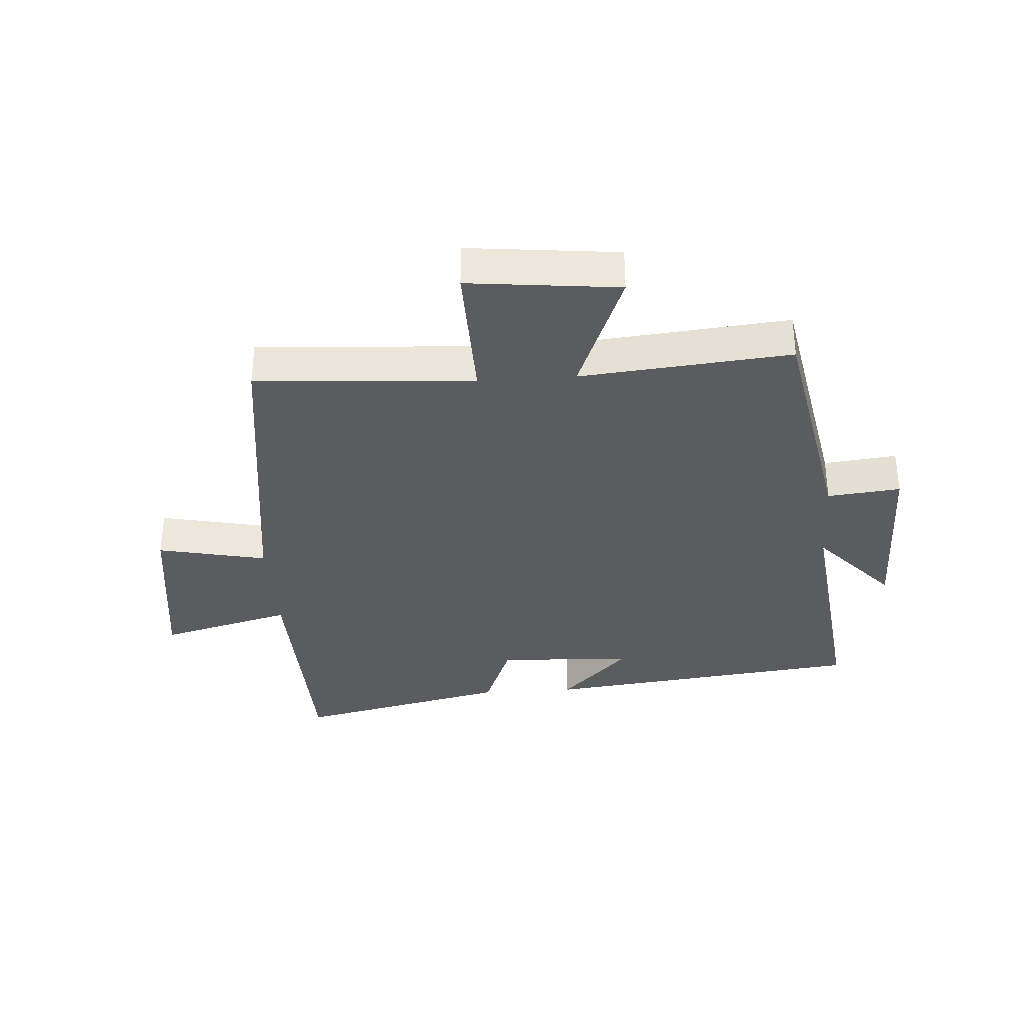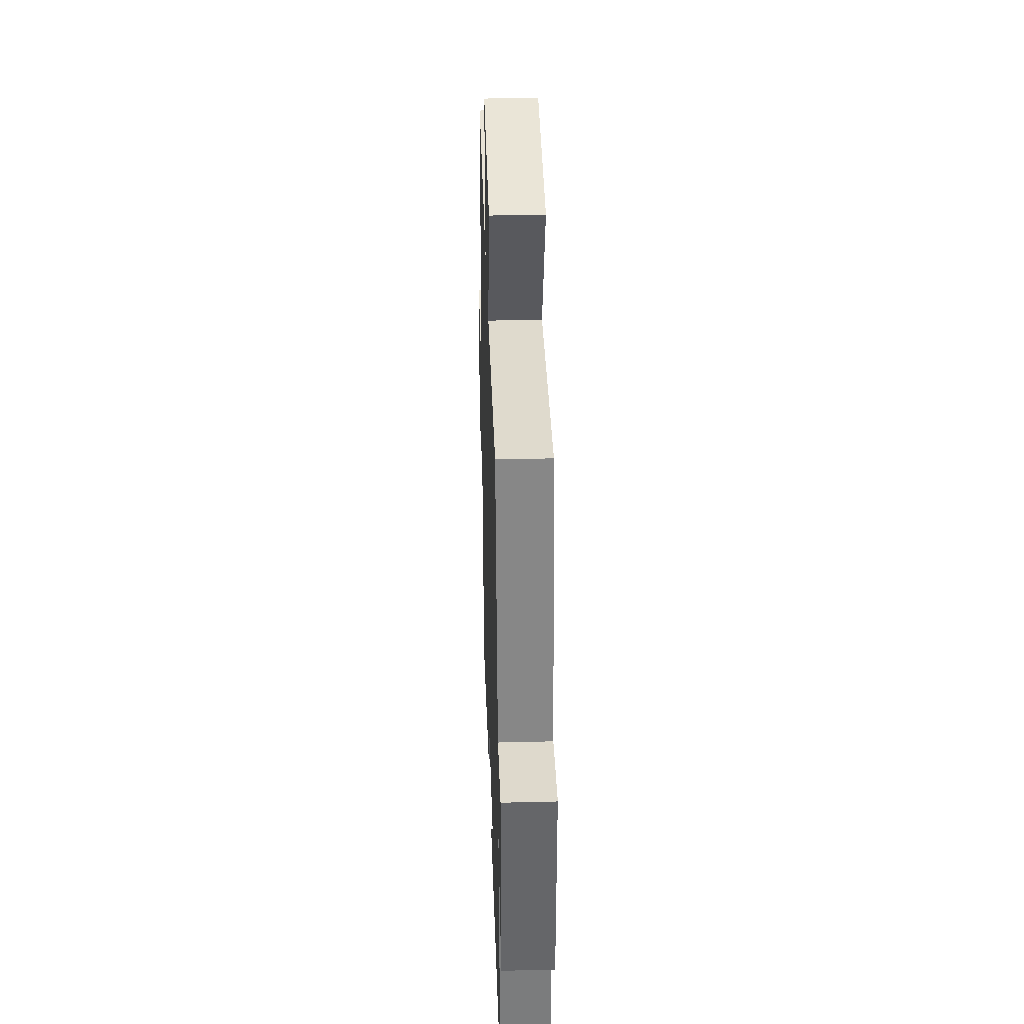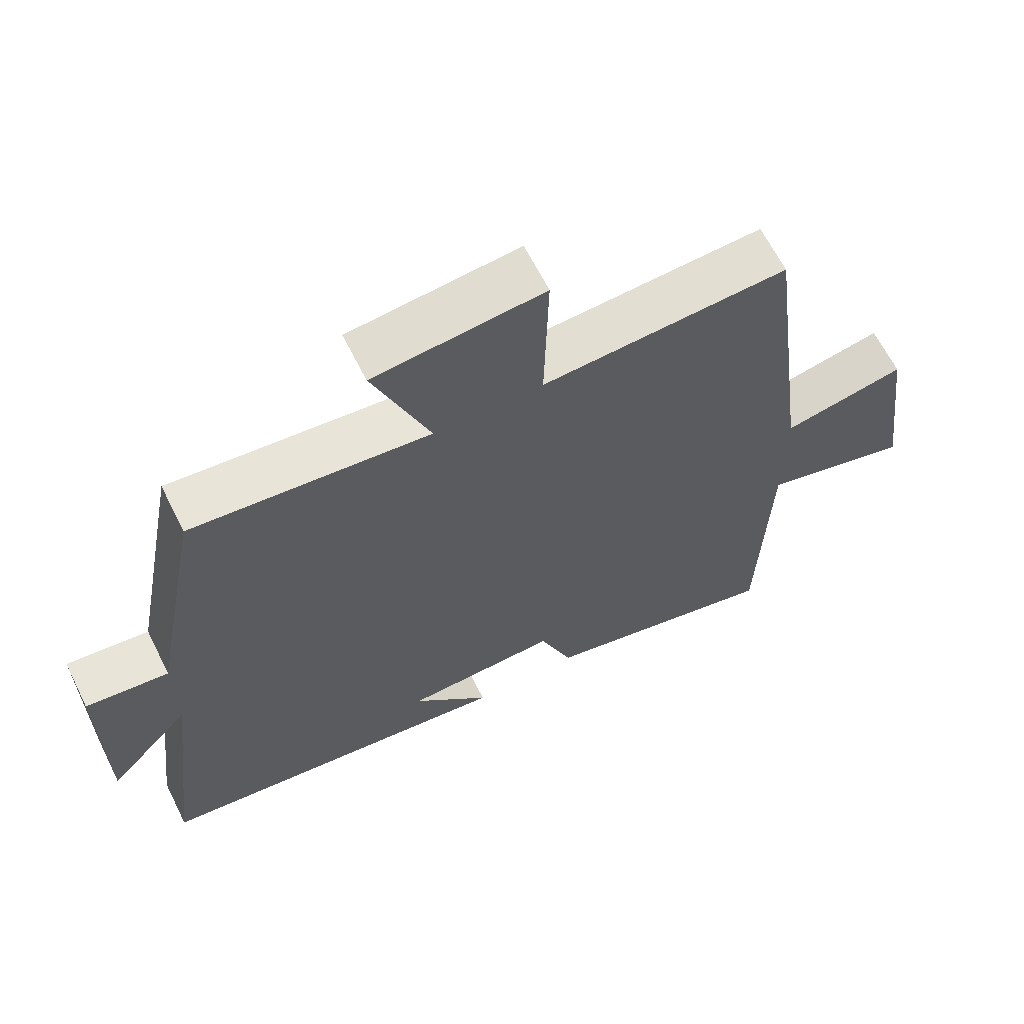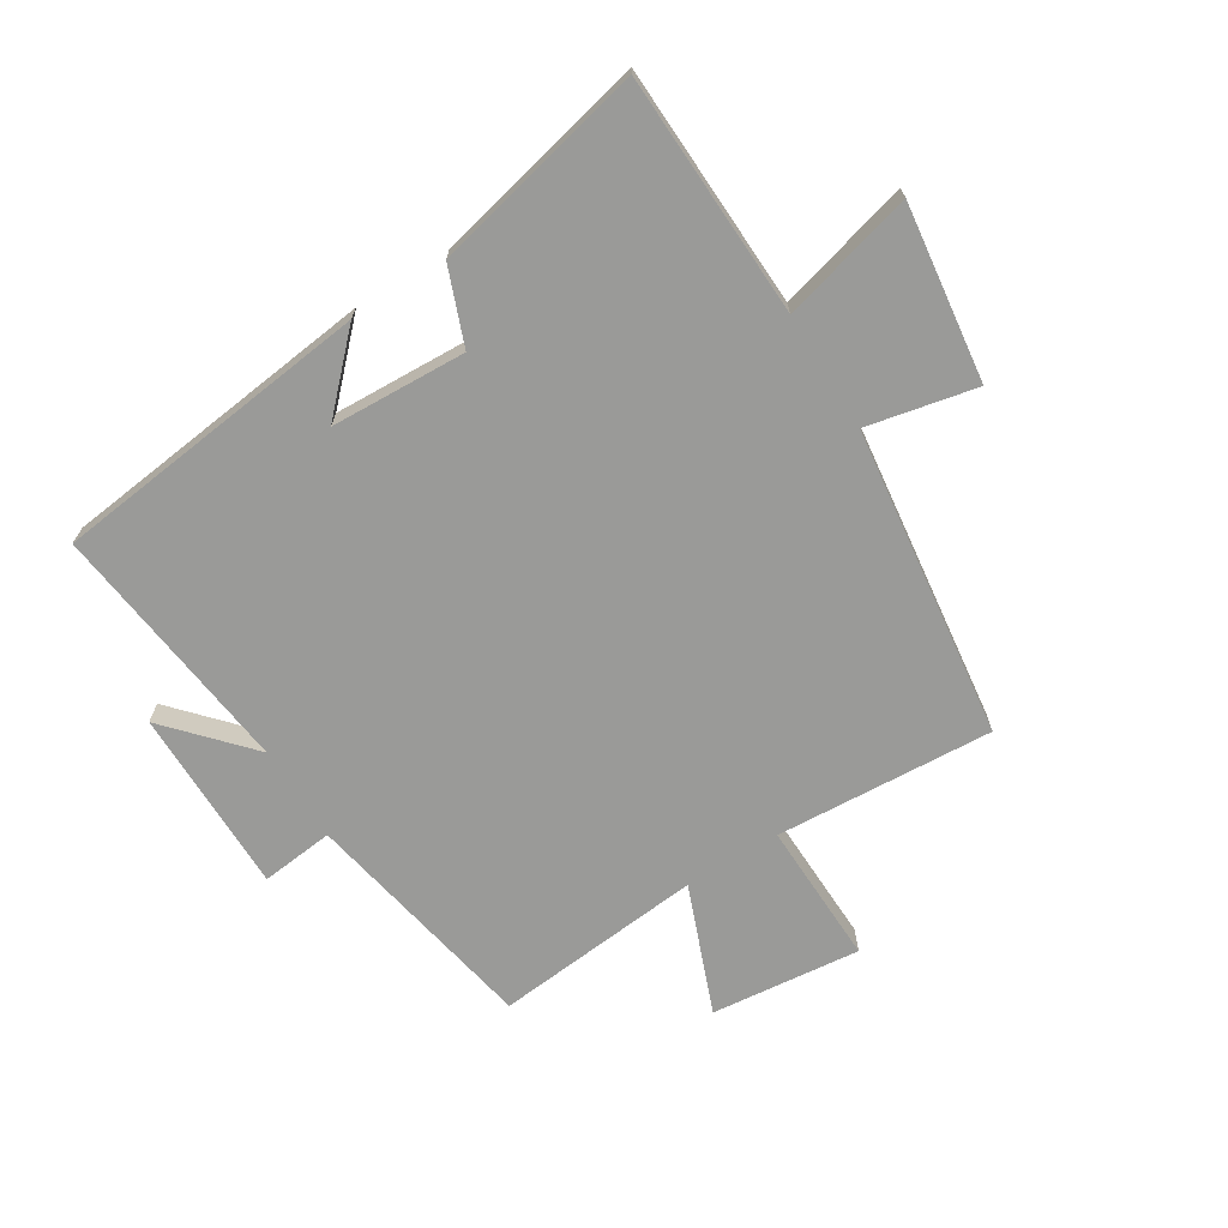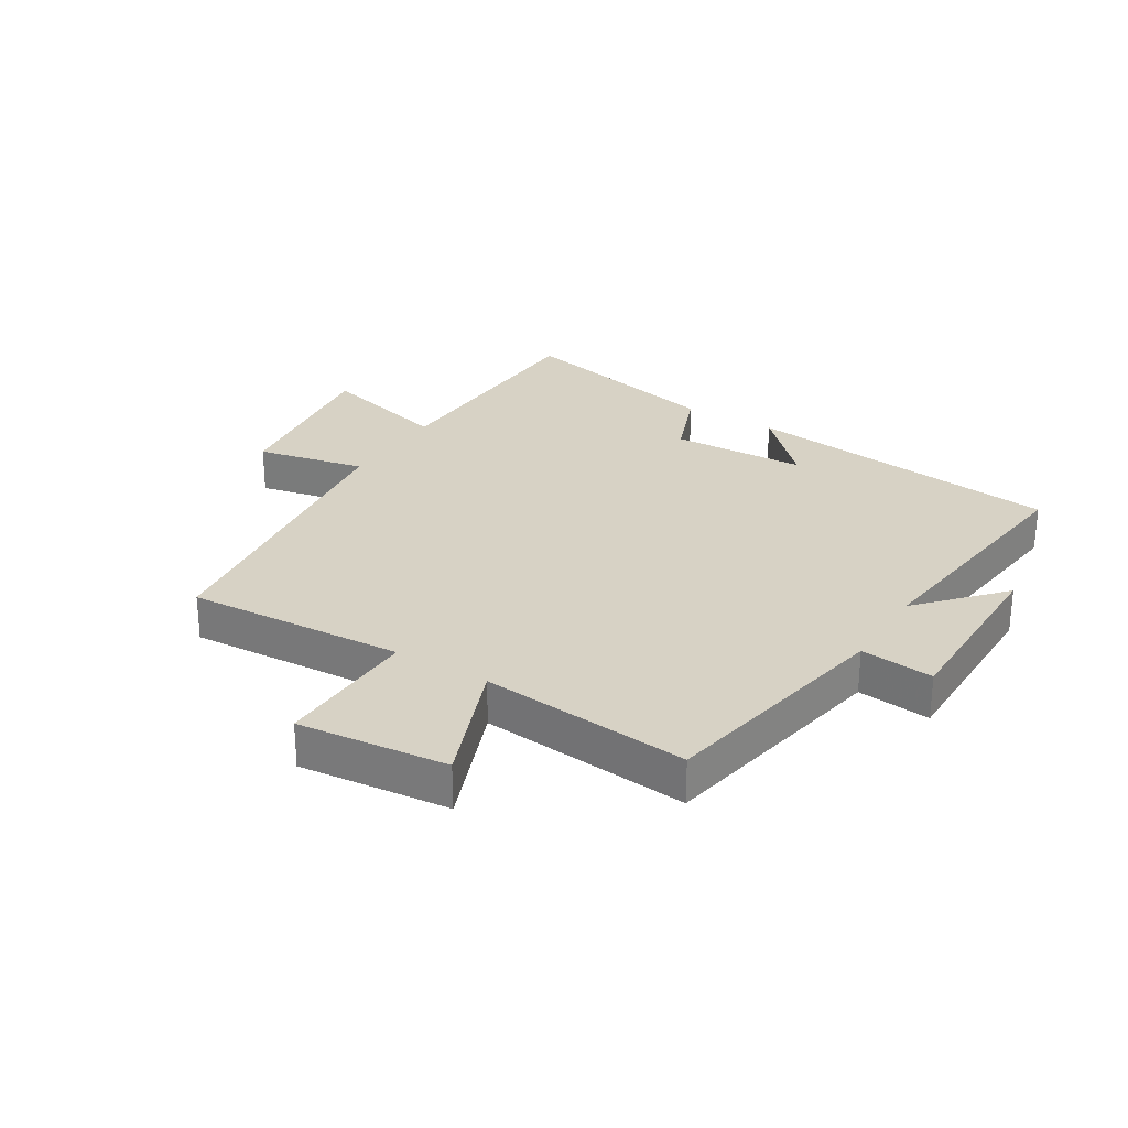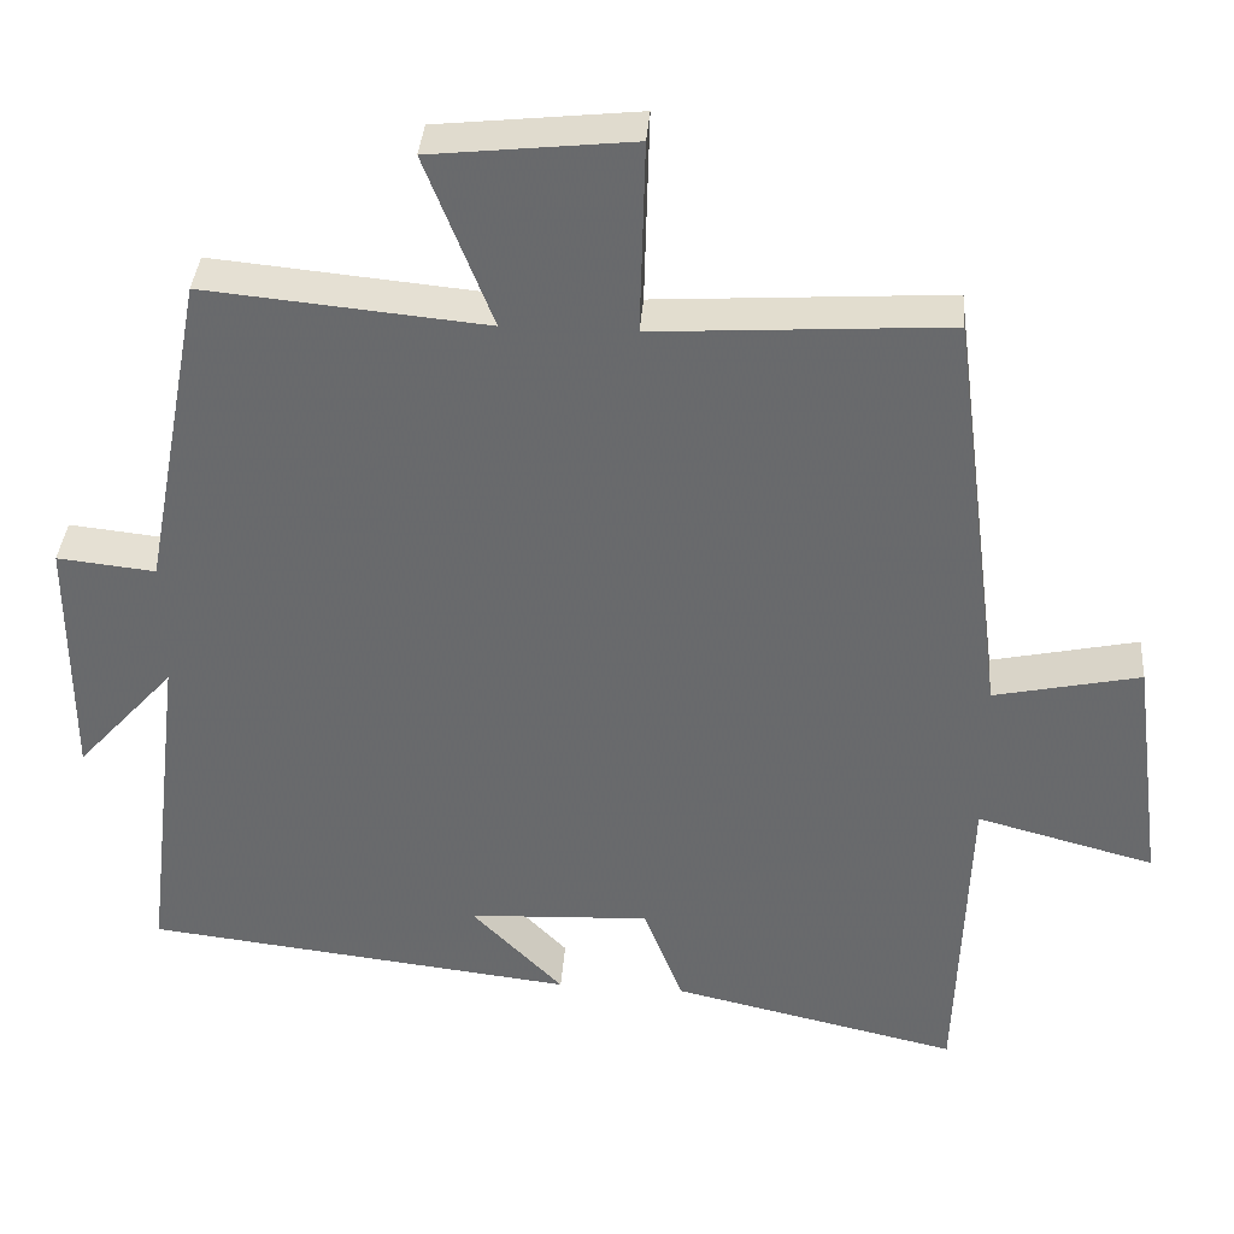
<metadata>
{"format":"obj","ext":"obj","renderer":"f3d","projection":"perspective","resolution":1024,"background":"white","views":[{"elev":-34.5,"azim":3.8,"up":"+Y"},{"elev":38.3,"azim":88.2,"up":"+Z"},{"elev":64.5,"azim":153.4,"up":"+Z"},{"elev":-69.2,"azim":-148.1,"up":"+Y"},{"elev":27.6,"azim":31.6,"up":"+Y"},{"elev":36.6,"azim":-175.7,"up":"+Z"}]}
</metadata>
<code>
v 0.55 0.07 -0.438
v 0.023 0.07 -0.5
v 0.135 0.07 -0.386
v -0.087 0.07 -0.376
v -0.135 0.07 -0.5
v -0.486 0.07 -0.58
v -0.5 0.07 -0.182
v -0.717 0.07 -0.24
v -0.679 0.07 0.05
v -0.5 0.07 0.012
v -0.434 0.07 0.522
v -0.076 0.07 0.5
v -0.082 0.07 0.736
v 0.164 0.07 0.71
v 0.082 0.07 0.5
v 0.426 0.07 0.533
v 0.5 0.07 0.141
v 0.62 0.07 0.154
v 0.62 0.07 -0.152
v 0.5 0.07 -0.019
v 0.55 0 -0.438
v 0.023 0 -0.5
v 0.135 0 -0.386
v -0.087 0 -0.376
v -0.135 0 -0.5
v -0.486 0 -0.58
v -0.5 0 -0.182
v -0.717 0 -0.24
v -0.679 0 0.05
v -0.5 0 0.012
v -0.434 0 0.522
v -0.076 0 0.5
v -0.082 0 0.736
v 0.164 0 0.71
v 0.082 0 0.5
v 0.426 0 0.533
v 0.5 0 0.141
v 0.62 0 0.154
v 0.62 0 -0.152
v 0.5 0 -0.019
f 17 18 19 20
f 15 16 17 20
f 15 20 1
f 12 13 14 15
f 12 15 1
f 10 11 12 1
f 7 8 9 10
f 4 5 6 7
f 3 4 7 10
f 1 2 3
f 1 3 10
f 40 39 38 37
f 40 37 36 35
f 21 40 35
f 35 34 33 32
f 21 35 32
f 21 32 31 30
f 30 29 28 27
f 27 26 25 24
f 30 27 24 23
f 23 22 21
f 30 23 21
f 1 21 22 2
f 2 22 23 3
f 3 23 24 4
f 4 24 25 5
f 5 25 26 6
f 6 26 27 7
f 7 27 28 8
f 8 28 29 9
f 9 29 30 10
f 10 30 31 11
f 11 31 32 12
f 12 32 33 13
f 13 33 34 14
f 14 34 35 15
f 15 35 36 16
f 16 36 37 17
f 17 37 38 18
f 18 38 39 19
f 19 39 40 20
f 20 40 21 1

</code>
